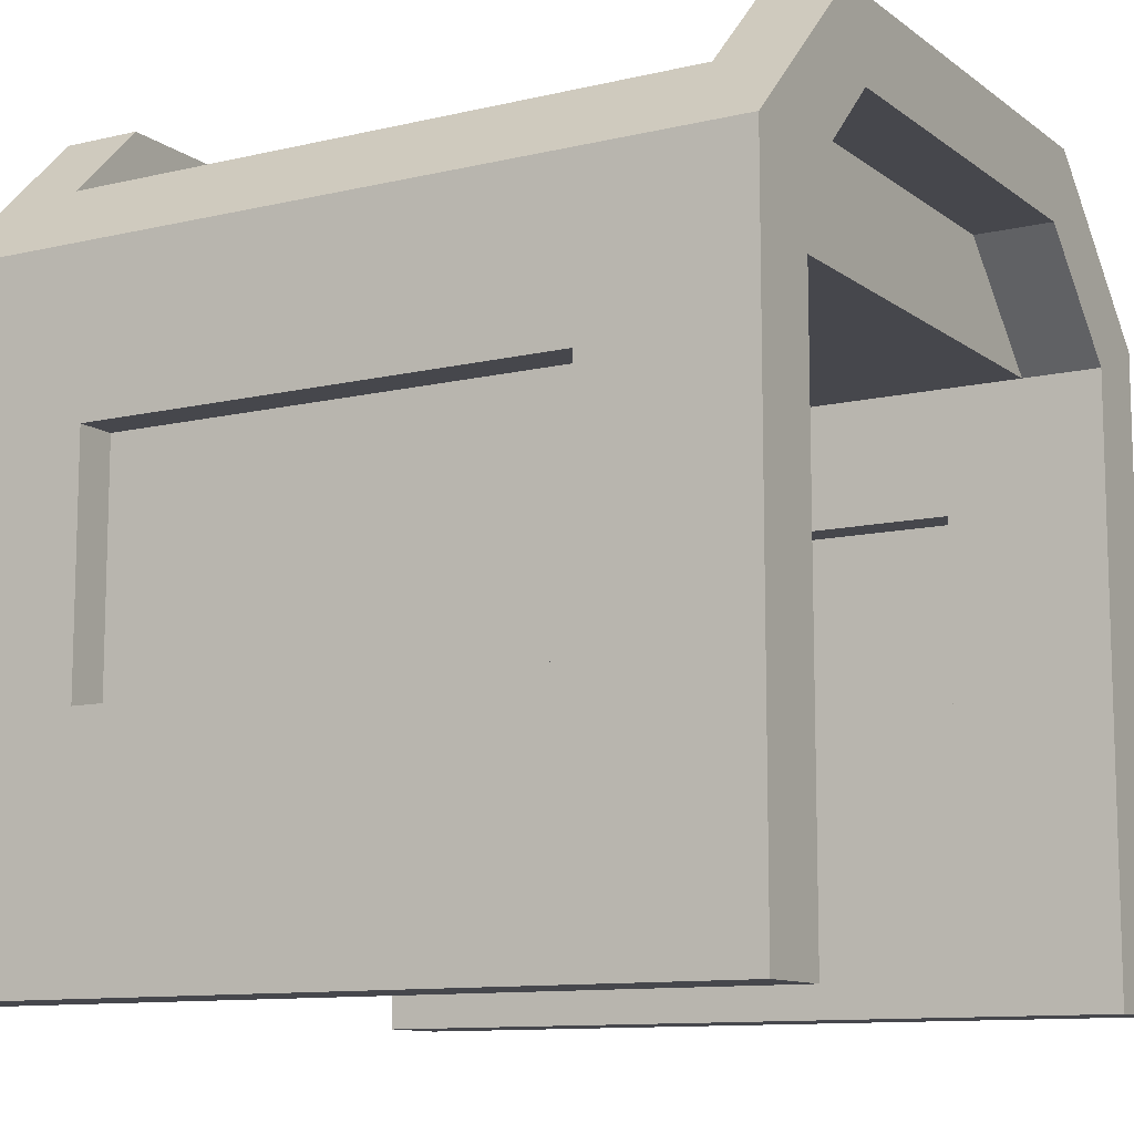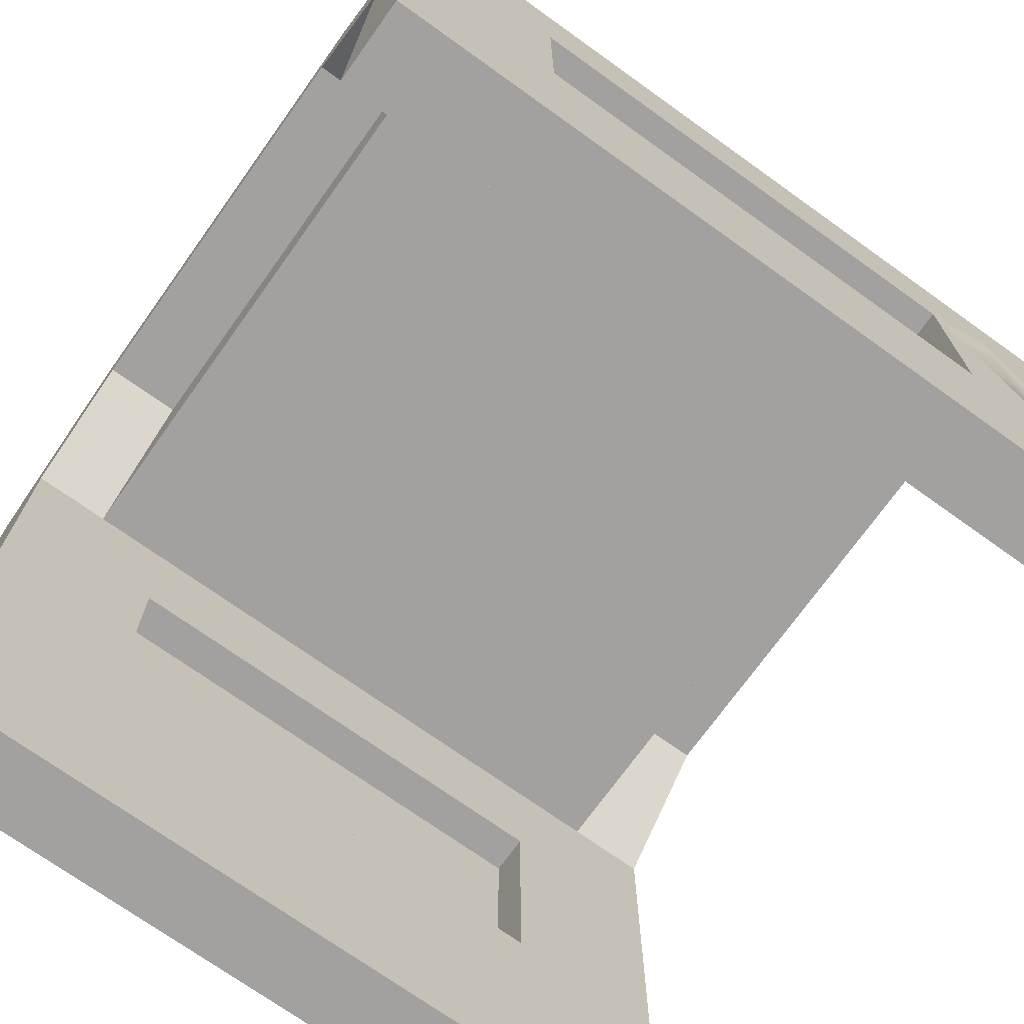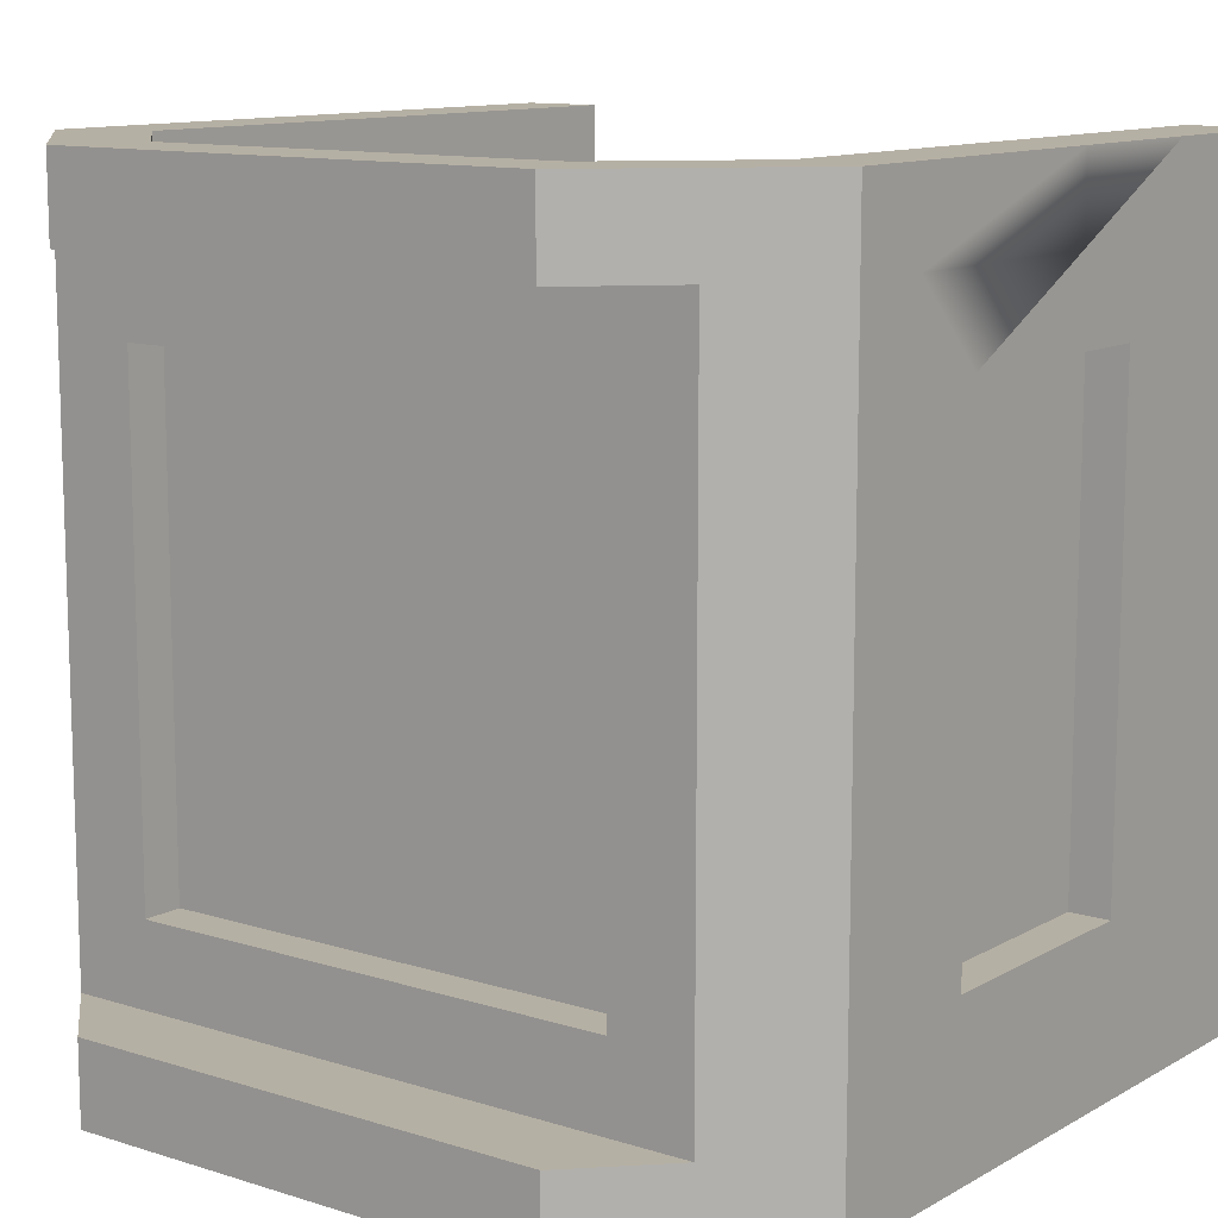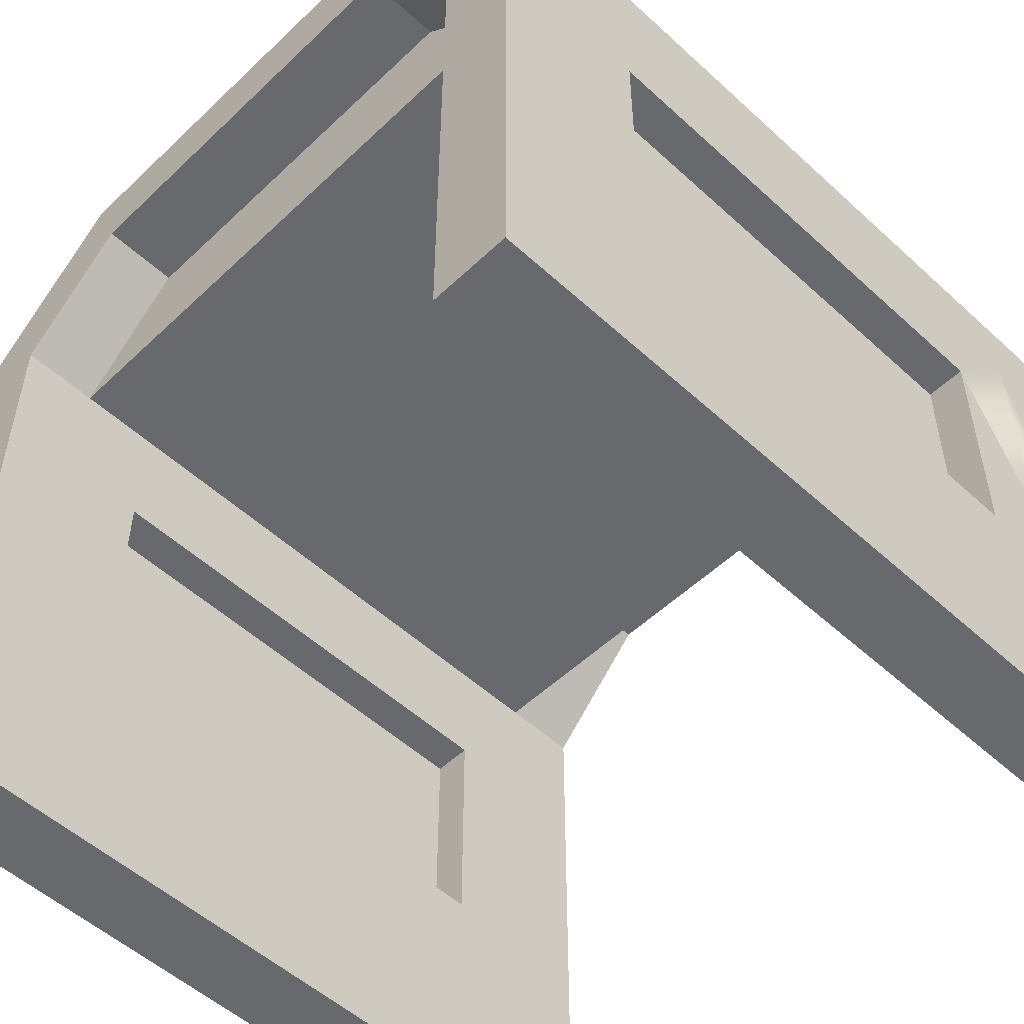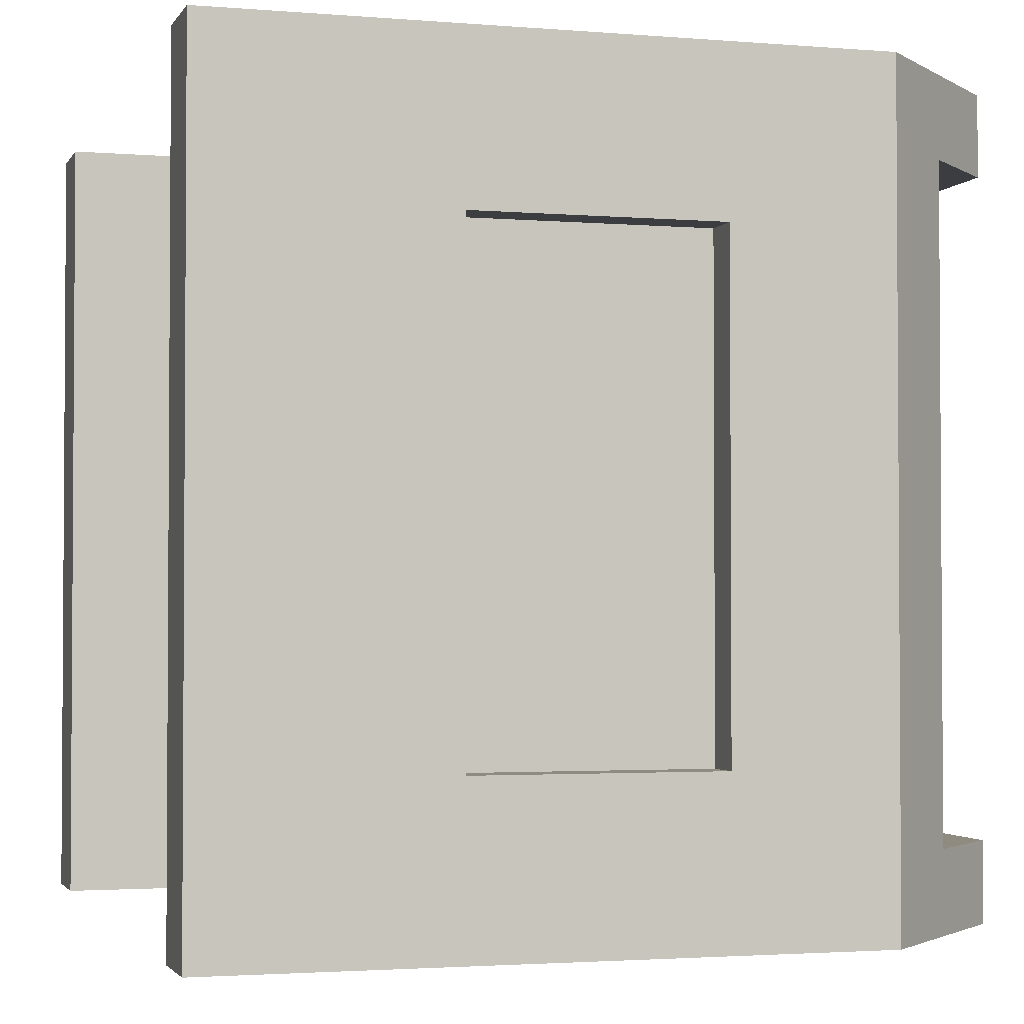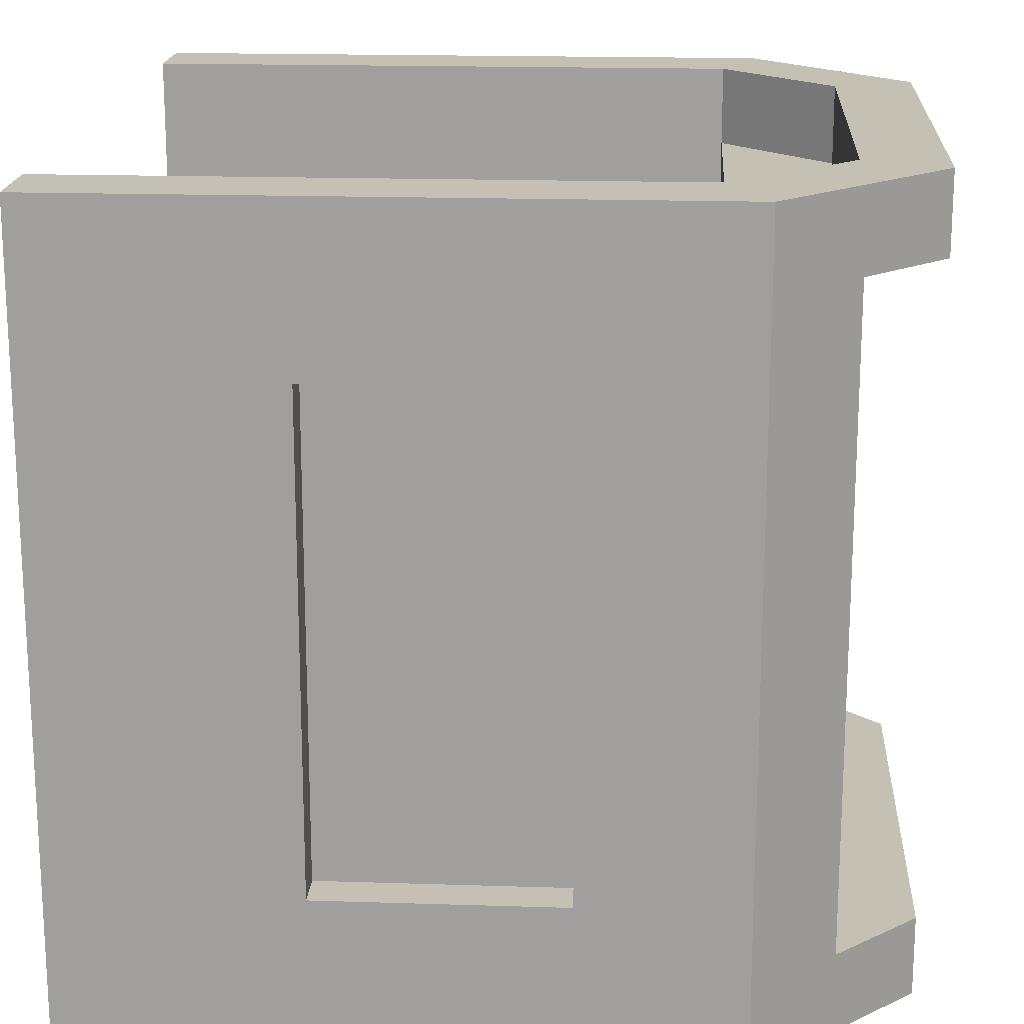
<metadata>
{"format":"obj","ext":"obj","renderer":"f3d","projection":"perspective","resolution":1024,"background":"white","views":[{"elev":-10.9,"azim":120.4,"up":"+Y"},{"elev":-72.3,"azim":-125.6,"up":"+Y"},{"elev":11.6,"azim":-142.9,"up":"+Z"},{"elev":-52.8,"azim":-134.5,"up":"+Y"},{"elev":-2.3,"azim":73.4,"up":"+Z"},{"elev":18.0,"azim":93.6,"up":"+Z"}]}
</metadata>
<code>
o corridor_windowClosed
v 0.5 0.1 0.5
v 0.5 0 -0.5
v 0.5 0.1 -0.5
v 0.5 -0 0.5
v -0.3 1 -0.5
v 0.3 1 -0.4
v 0.3 1 -0.5
v -0.3 1 -0.4
v 0.2586 0.9 -0.4
v 0.4 0.9 -0.4
v -0.2586 0.9 -0.4
v -0.4 0.9 -0.4
v 0.3 0.9 -0.3
v 0.4 0.9 0.4
v -0.3 0.9 -0.3
v -0.3 0.9 0.3
v 0.3 0.9 0.3
v 0.2586 0.9 0.4
v -0.2586 0.9 0.4
v -0.4 0.9 0.4
v -0.4 0.7586 0.4
v 0.4 0.7586 -0.4
v 0.4 0.7586 0.4
v -0.4 0.7586 -0.4
v 0.4 -0 0.5
v 0.4 0 -0.5
v 0.5 0.8 -0.5
v 0.5 0.8 0.5
v 0.3 1 0.5
v 0.3 1 0.4
v 0.3 1 0.45
v -0.3 1 0.4
v -0.3 1 0.5
v -0.4 0.6 -0.3
v -0.4 0.6 0.3
v -0.4 0.3 0.3
v -0.4 0.3 -0.3
v -0.4 0 -0.5
v -0.4 0.1 -0.5
v -0.4 0.7586 -0.5
v -0.4 -0 0.5
v -0.4 0.7586 0.5
v -0.4 0.1 0.5
v -0.5 -0 0.5
v -0.5 0.1 -0.5
v -0.5 0 -0.5
v -0.5 0.1 0.5
v -0.5 0.8 -0.5
v -0.5 0.8 0.5
v 0.4 0.1 -0.5
v 0.4 0.3 -0.3
v 0.4 0.7586 -0.5
v 0.4 0.3 0.3
v 0.4 0.6 0.3
v 0.4 0.7586 0.5
v 0.4 0.1 0.5
v 0.4 0.6 -0.3
v 0.2586 0.9 0.5
v 0.2586 0.9 -0.5
v -0.2586 0.9 0.5
v -0.2586 0.9 -0.5
v -0.5 0.2 -0.5
v -0.5 0.3 -0.3
v -0.5 0.4 -0.5
v -0.5 0.2 0.5
v -0.5 0.4 -0.4
v -0.5 0.7 -0.4
v -0.5 0.3 0.3
v -0.5 0.6 0.3
v -0.5 0.4 0.4
v -0.5 0.4 0.5
v -0.5 0.6 -0.3
v -0.5 0.7 0.4
v 0.5 0.7 -0.4
v 0.5 0.6 -0.3
v 0.5 0.4 -0.4
v 0.5 0.7 0.4
v 0.5 0.6 0.3
v 0.5 0.3 0.3
v 0.5 0.3 -0.3
v 0.5 0.2 -0.5
v 0.5 0.4 -0.5
v 0.5 0.2 0.5
v 0.5 0.4 0.4
v 0.5 0.4 0.5
v -0.45 0.3 -0.3
v -0.45 0.6 -0.3
v -0.45 0.6 0.3
v -0.3 0.85 -0.3
v 0.3 0.85 -0.3
v 0.45 0.3 -0.3
v 0.45 0.3 0.3
v 0.3 0.85 0.3
v -0.45 0.3 0.3
v 0.45 0.6 -0.3
v -0.3 0.85 0.3
v 0.45 0.6 0.3
f 1 2 3
f 2 1 4
f 5 6 7
f 6 5 8
f 6 9 10
f 9 6 11
f 8 11 6
f 11 8 12
f 10 13 14
f 13 10 9
f 13 9 15
f 15 9 11
f 15 11 12
f 15 12 16
f 17 14 13
f 14 17 18
f 18 17 16
f 18 16 19
f 19 16 20
f 20 16 12
f 21 22 23
f 22 21 24
f 25 2 4
f 2 25 26
f 27 10 28
f 10 27 7
f 10 7 6
f 14 28 10
f 28 14 29
f 29 14 30
f 29 30 31
f 32 19 20
f 30 19 32
f 14 19 30
f 19 14 18
f 32 31 30
f 33 31 32
f 31 33 29
f 21 34 24
f 34 21 35
f 35 21 36
f 37 24 34
f 38 24 37
f 39 24 38
f 24 39 40
f 38 37 41
f 41 37 36
f 41 36 21
f 41 21 42
f 41 42 43
f 18 21 23
f 21 18 19
f 44 45 46
f 45 44 47
f 48 8 5
f 8 48 12
f 12 48 20
f 49 20 48
f 33 20 49
f 20 33 32
f 44 38 41
f 38 44 46
f 25 50 26
f 50 25 51
f 50 51 52
f 52 51 22
f 51 25 53
f 53 25 54
f 54 25 23
f 23 25 55
f 55 25 56
f 22 57 23
f 57 22 51
f 23 57 54
f 1 25 4
f 25 1 56
f 55 18 23
f 18 55 58
f 9 52 22
f 52 9 59
f 42 19 60
f 19 42 21
f 11 59 9
f 59 11 61
f 60 18 58
f 18 60 19
f 24 61 11
f 61 24 40
f 11 22 24
f 22 11 9
f 43 44 41
f 44 43 47
f 45 38 46
f 38 45 39
f 50 2 26
f 2 50 3
f 62 63 64
f 63 62 65
f 64 63 66
f 66 63 67
f 63 65 68
f 68 65 69
f 69 65 70
f 70 65 71
f 72 67 63
f 67 72 73
f 73 72 69
f 73 69 70
f 74 75 76
f 75 74 77
f 75 77 78
f 78 77 79
f 80 76 75
f 81 76 80
f 76 81 82
f 81 80 83
f 83 80 79
f 83 79 84
f 84 79 77
f 83 84 85
f 71 73 70
f 49 73 71
f 49 67 73
f 48 67 49
f 48 66 67
f 66 48 64
f 34 86 37
f 86 34 87
f 87 63 86
f 63 87 72
f 88 34 35
f 34 88 87
f 69 87 88
f 87 69 72
f 83 3 81
f 3 83 1
f 47 62 45
f 62 47 65
f 13 89 90
f 89 13 15
f 91 79 80
f 79 91 92
f 51 92 91
f 92 51 53
f 93 13 90
f 13 93 17
f 88 36 94
f 36 88 35
f 94 69 88
f 69 94 68
f 75 91 80
f 91 75 95
f 95 51 91
f 51 95 57
f 27 74 82
f 74 27 28
f 74 28 77
f 77 28 84
f 84 28 85
f 76 82 74
f 16 89 15
f 89 16 96
f 45 40 39
f 40 45 62
f 40 62 64
f 40 64 48
f 40 48 61
f 61 48 5
f 7 61 5
f 7 59 61
f 27 59 7
f 27 52 59
f 82 52 27
f 81 52 82
f 81 50 52
f 50 81 3
f 78 95 75
f 95 78 97
f 97 57 95
f 57 97 54
f 16 93 96
f 93 16 17
f 86 36 37
f 36 86 94
f 63 94 86
f 94 63 68
f 97 79 92
f 79 97 78
f 92 54 97
f 54 92 53
f 83 56 1
f 56 83 55
f 55 83 85
f 55 85 28
f 55 28 58
f 58 28 29
f 58 29 60
f 33 60 29
f 49 60 33
f 49 42 60
f 71 42 49
f 65 42 71
f 47 42 65
f 42 47 43
f 89 93 90
f 93 89 96
f 94 87 86
f 87 94 88
f 97 91 95
f 91 97 92

</code>
